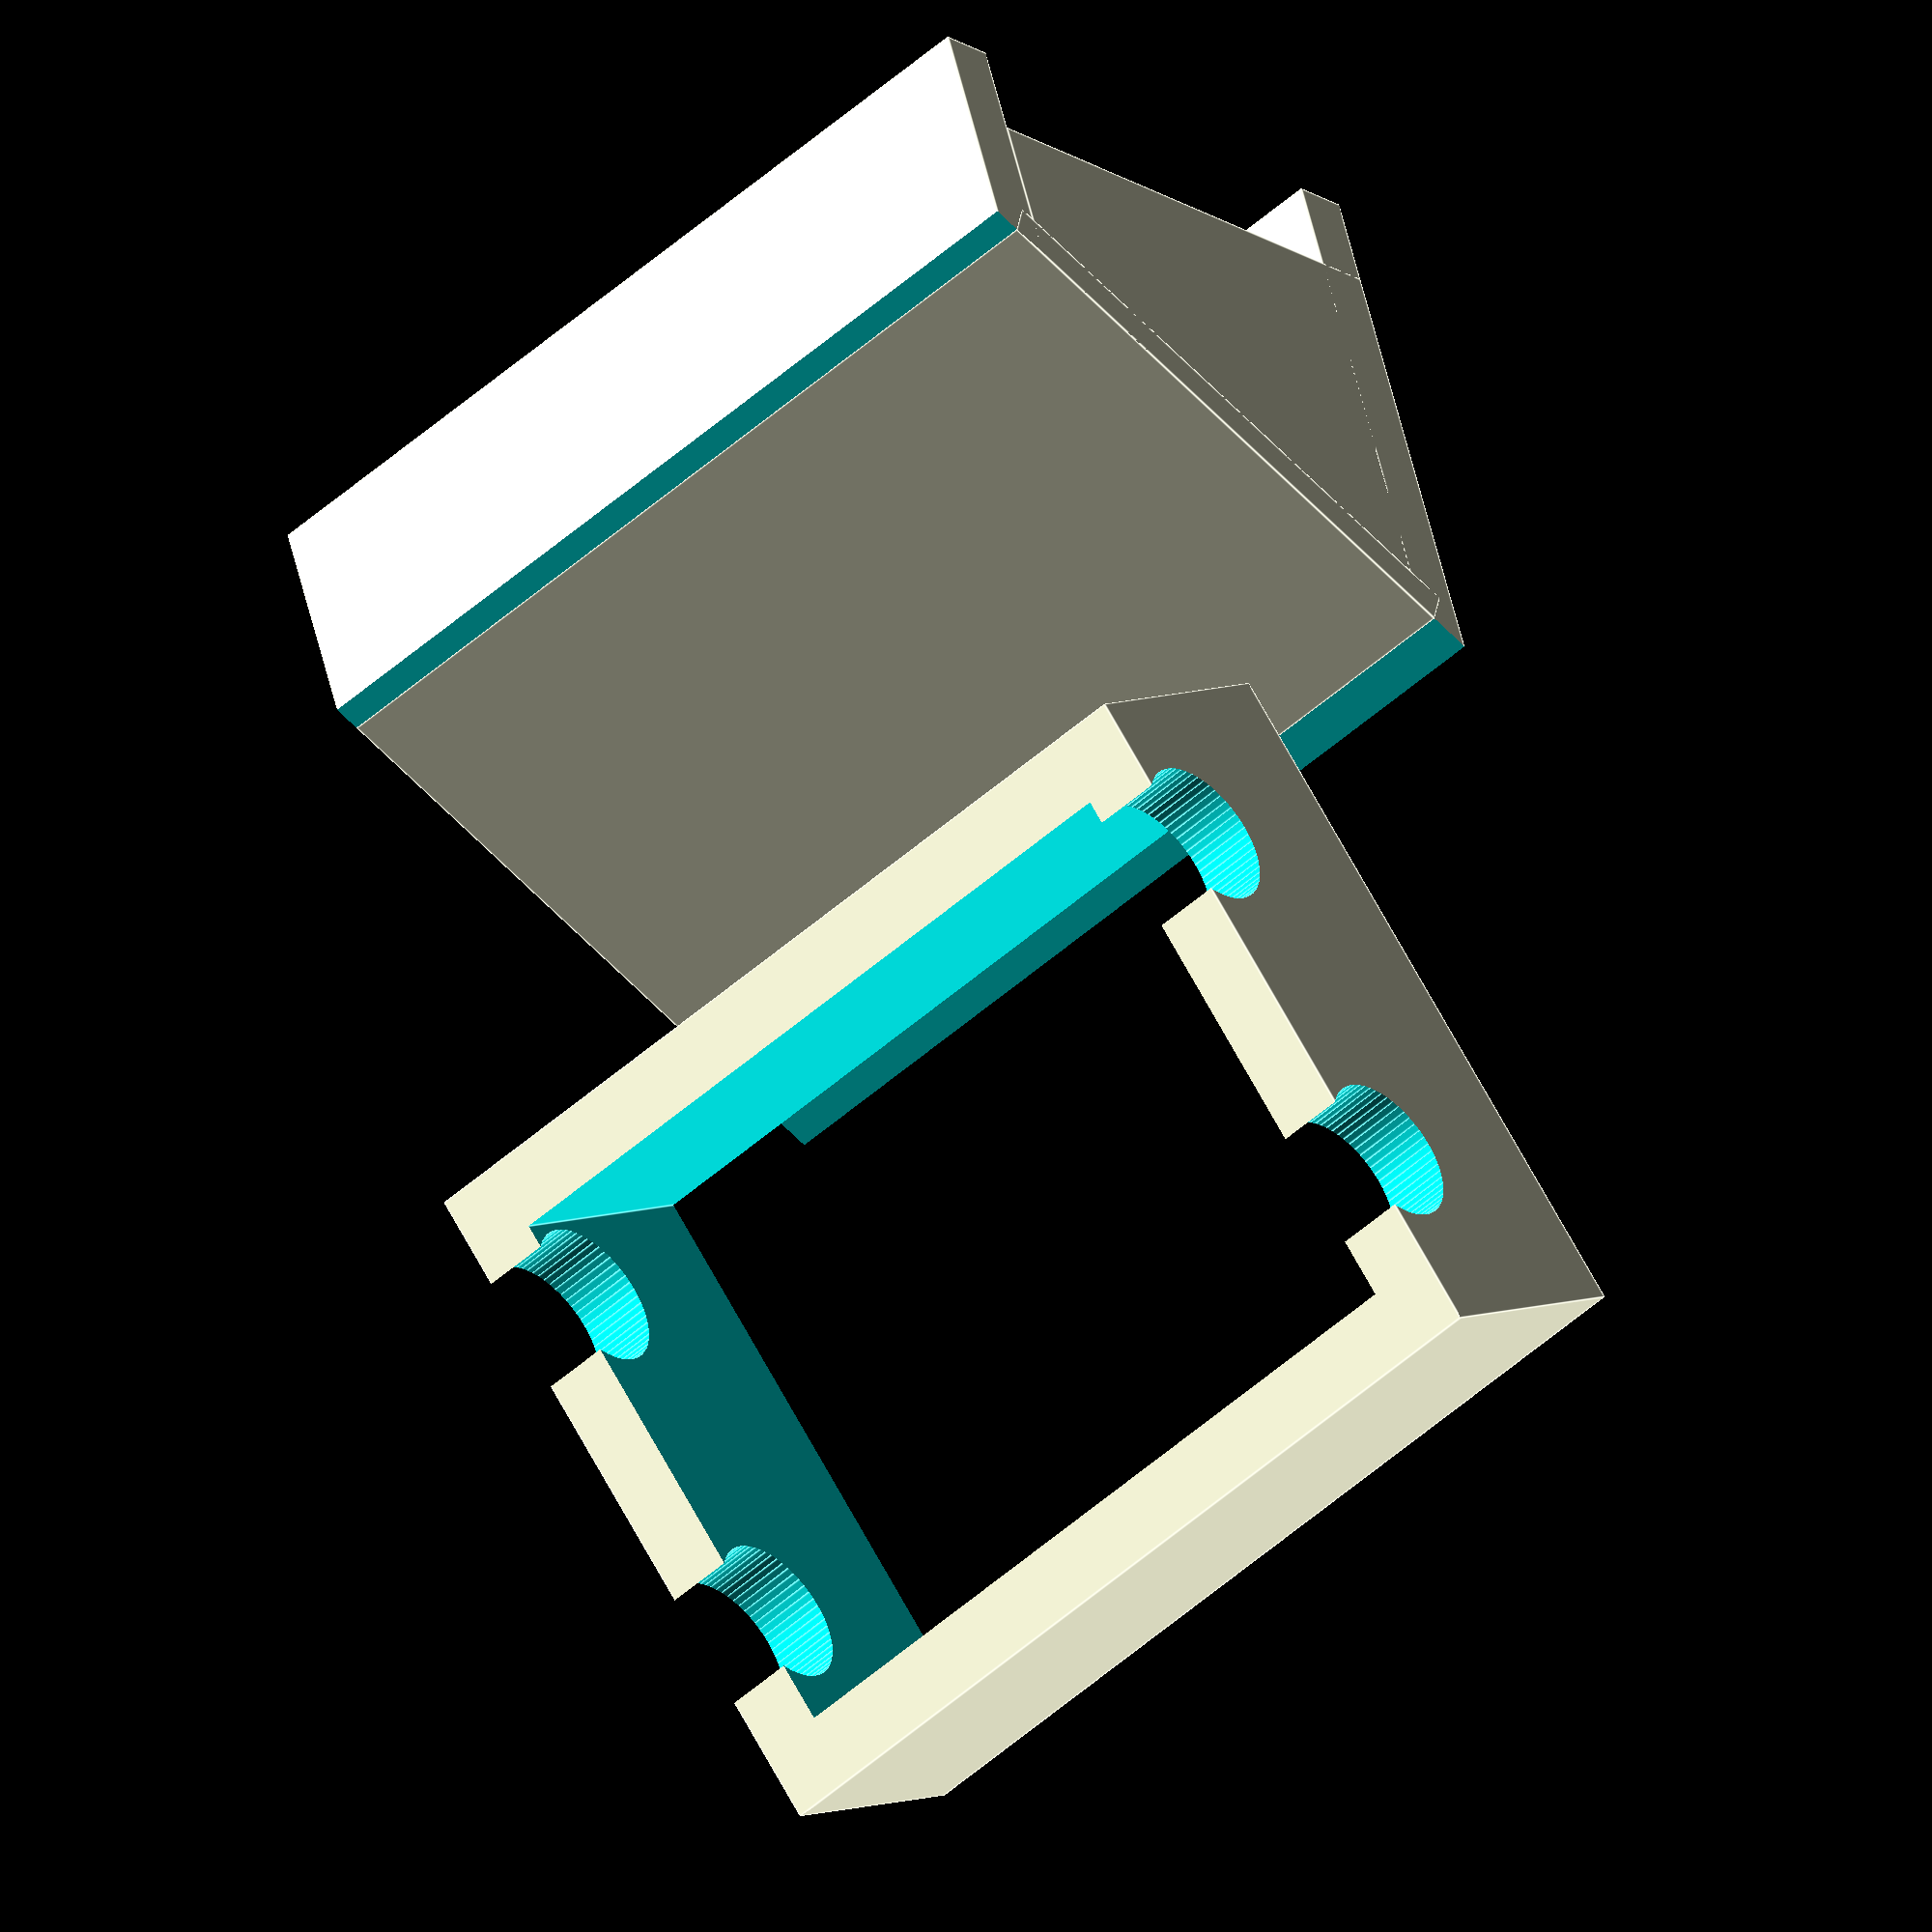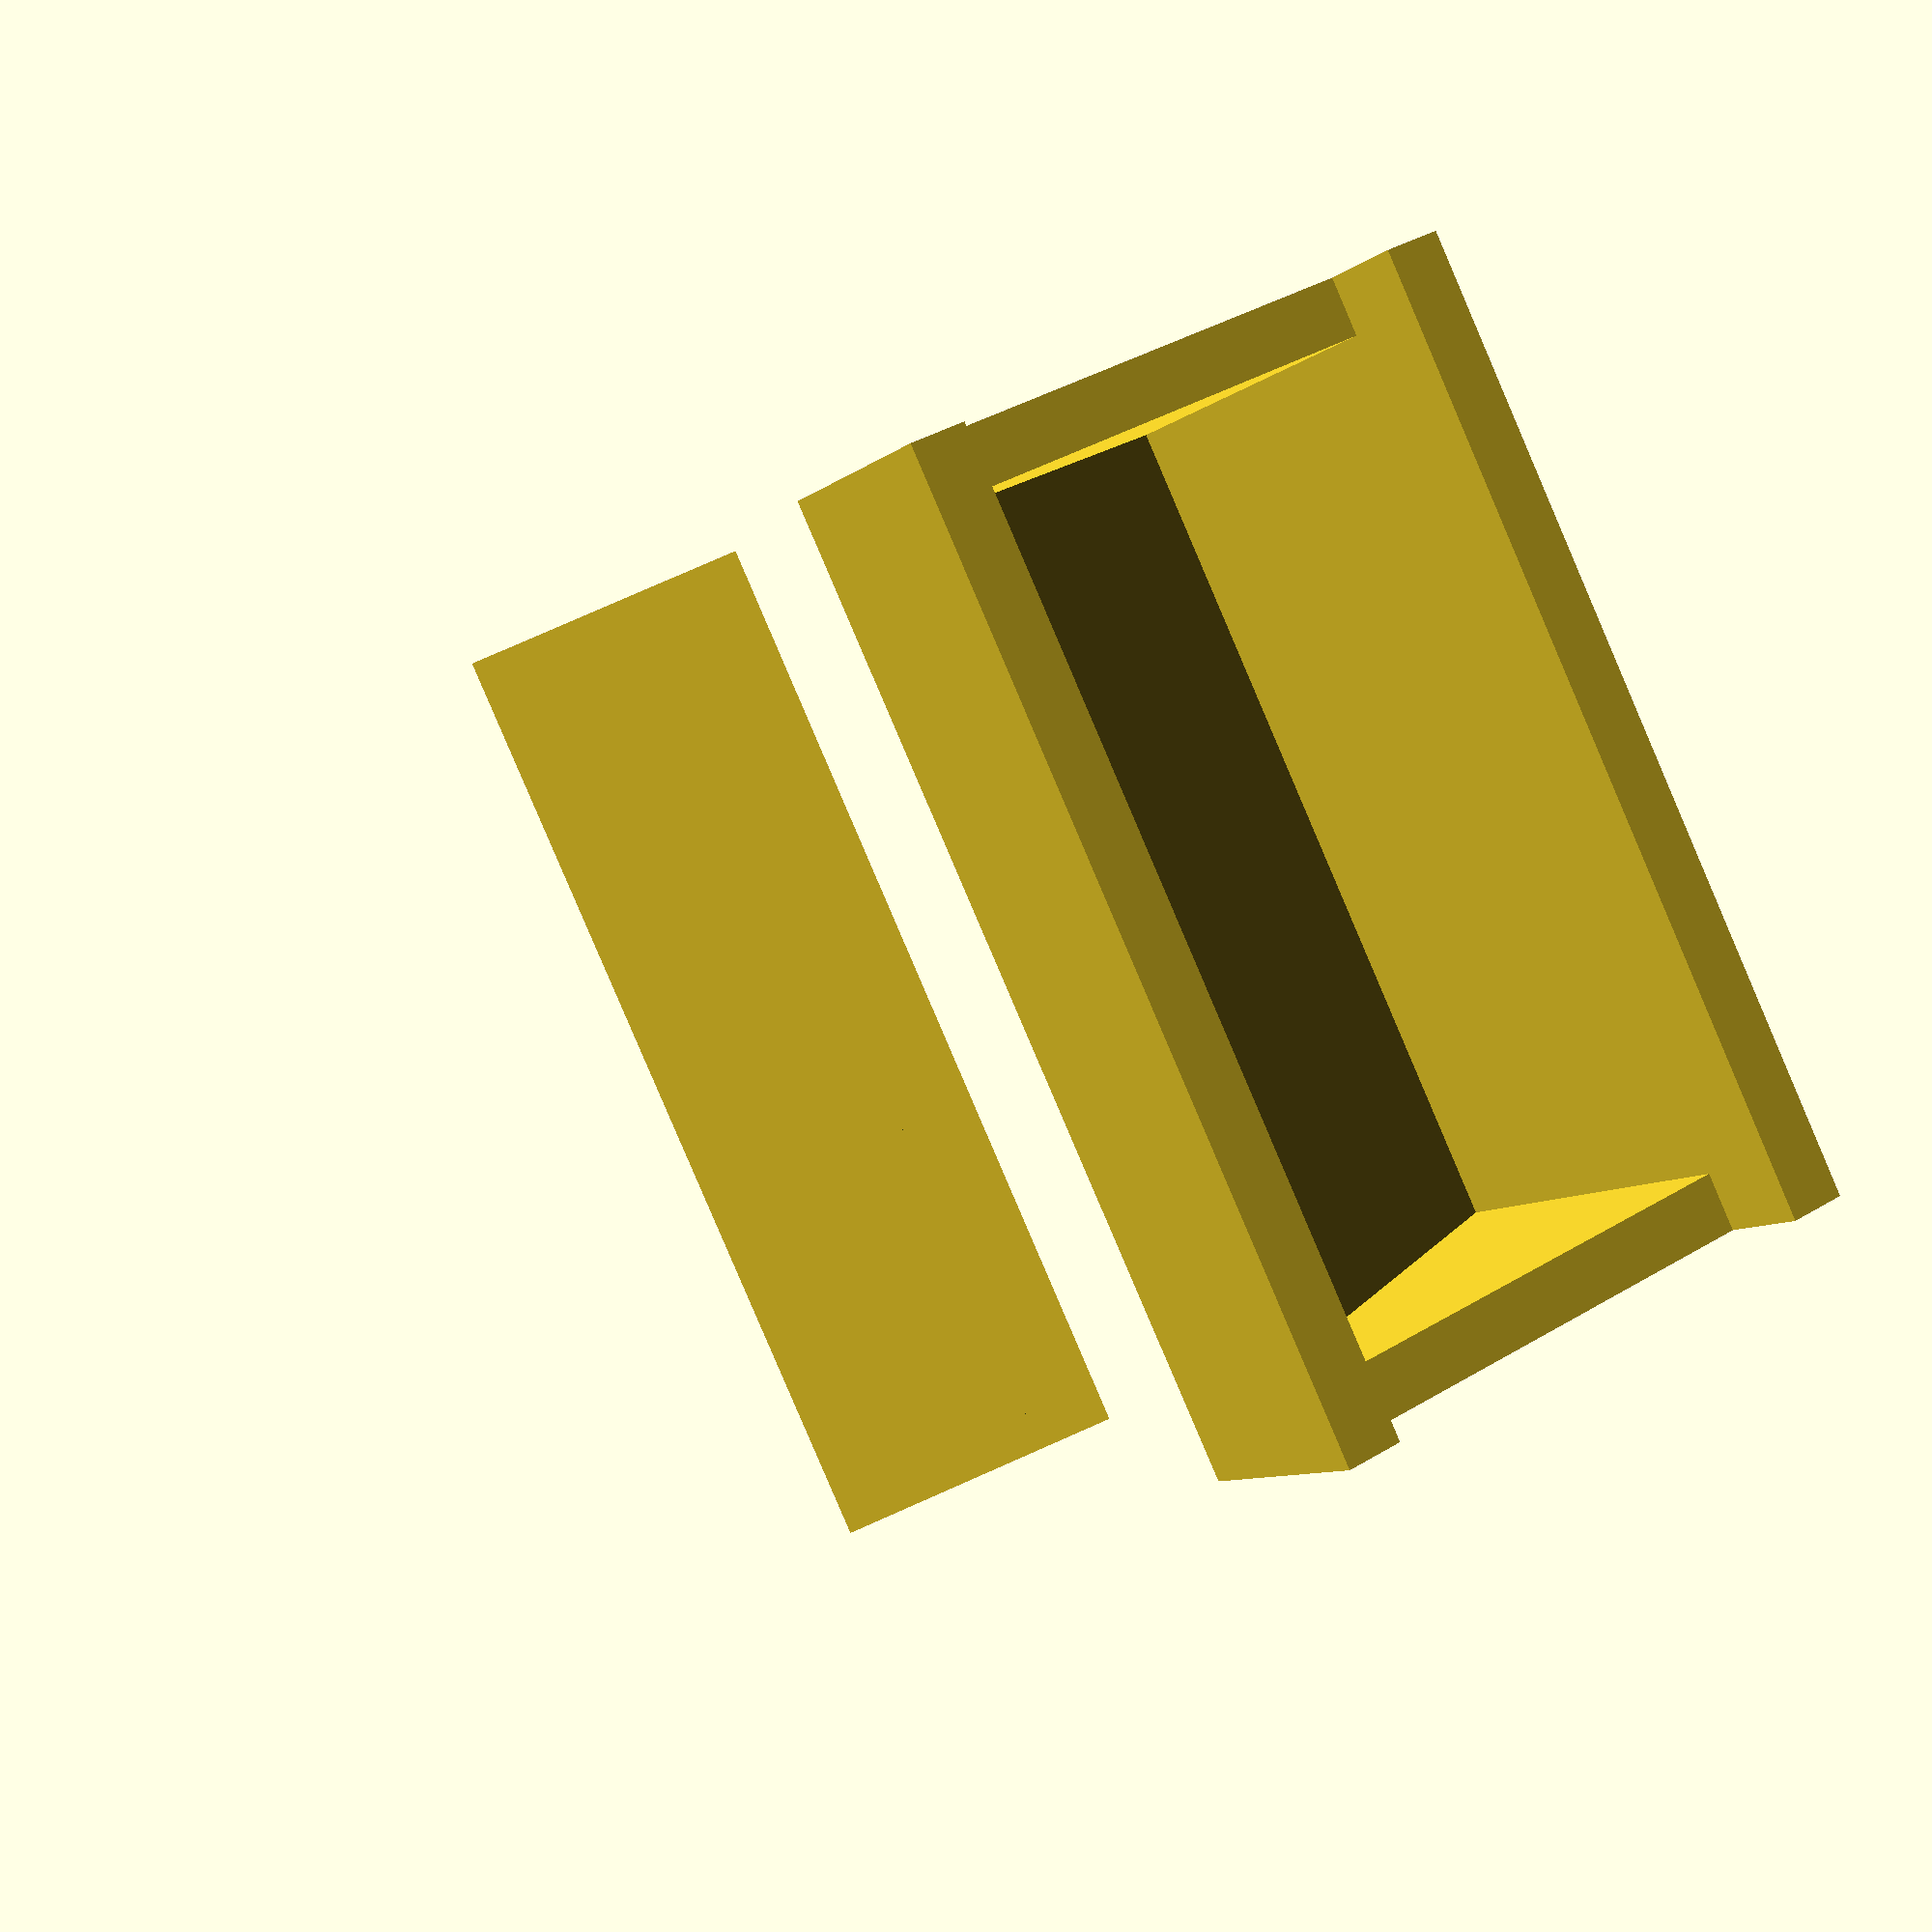
<openscad>
module caja () {

difference () {
union (){
cube ([30,50,3]);
translate ([0,0,28]) cube ([30,50,3]);
cube ([25,3,28]);
translate ([0,47,0]) cube ([25,3,28]);
}
translate ([-25,-0.5,0]) rotate ([0,30,0]) cube ([22,51,70]);

}
translate ([1.55,0,2]) rotate ([0,30,0]) cube ([2,50,32]);

}


/*rotate ([0,-115,0]) difference () {
scale ([1,1,1.25]) caja () ;

translate ([0,20,18])  rotate ([0,30,0]) cube ([10,22,19]);
translate ([25,0,4.5]) cube ([5,50,29]);
translate ([8,10,25]) rotate ([0,115,0])  cylinder (r=1.7, h=10, $fn=60);
}*/



translate ([-30.2,25,19]) rotate ([-25,0,90]) difference (){
cube ([50, 38.8, 15], center=true);
cube ([50.5-8, 39.10-8, 16], center=true);

translate ([26,-11,5]) rotate ([0,-90,0])  cylinder (r=4.1, h=52, $fn=60);
translate ([26,9,5]) rotate ([0,-90,0])  cylinder (r=4.1, h=52, $fn=60);


}

caja();
</openscad>
<views>
elev=23.0 azim=252.2 roll=42.3 proj=o view=edges
elev=141.6 azim=139.3 roll=127.2 proj=p view=wireframe
</views>
